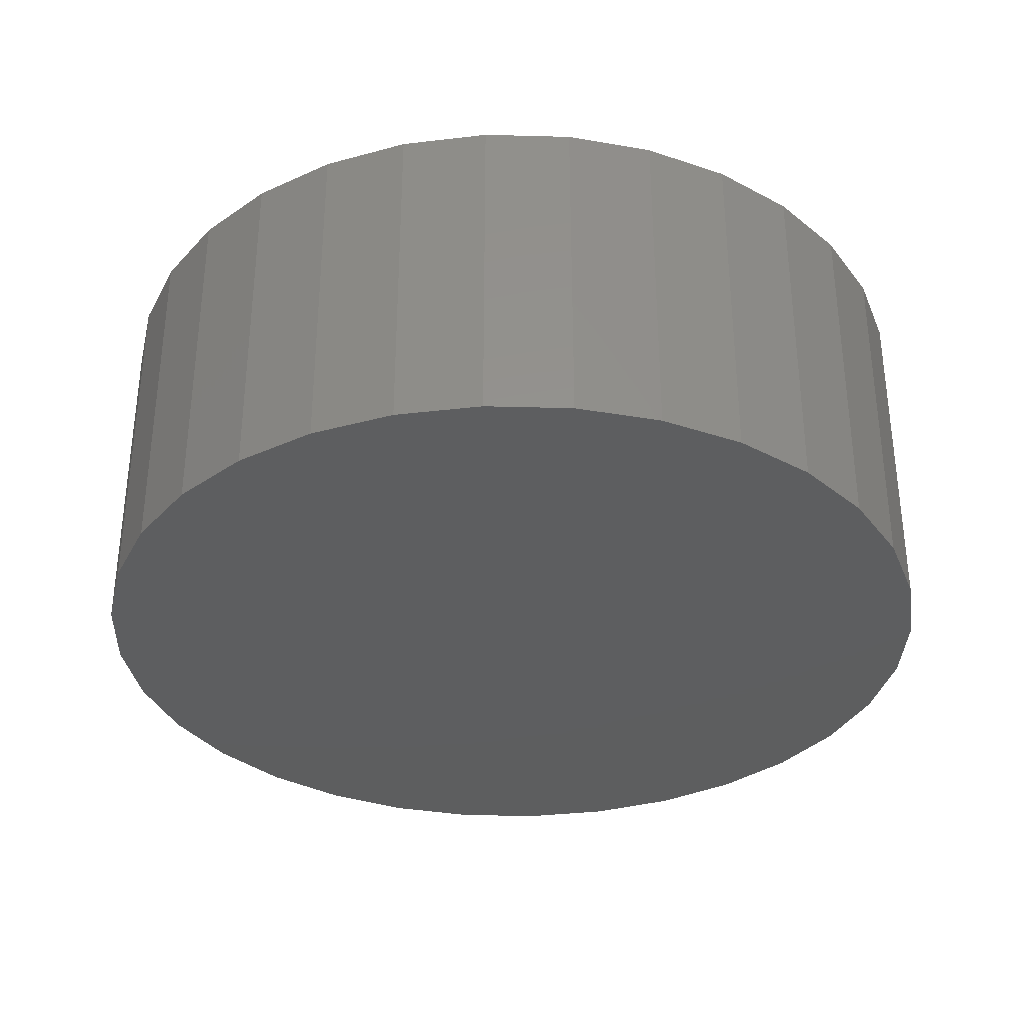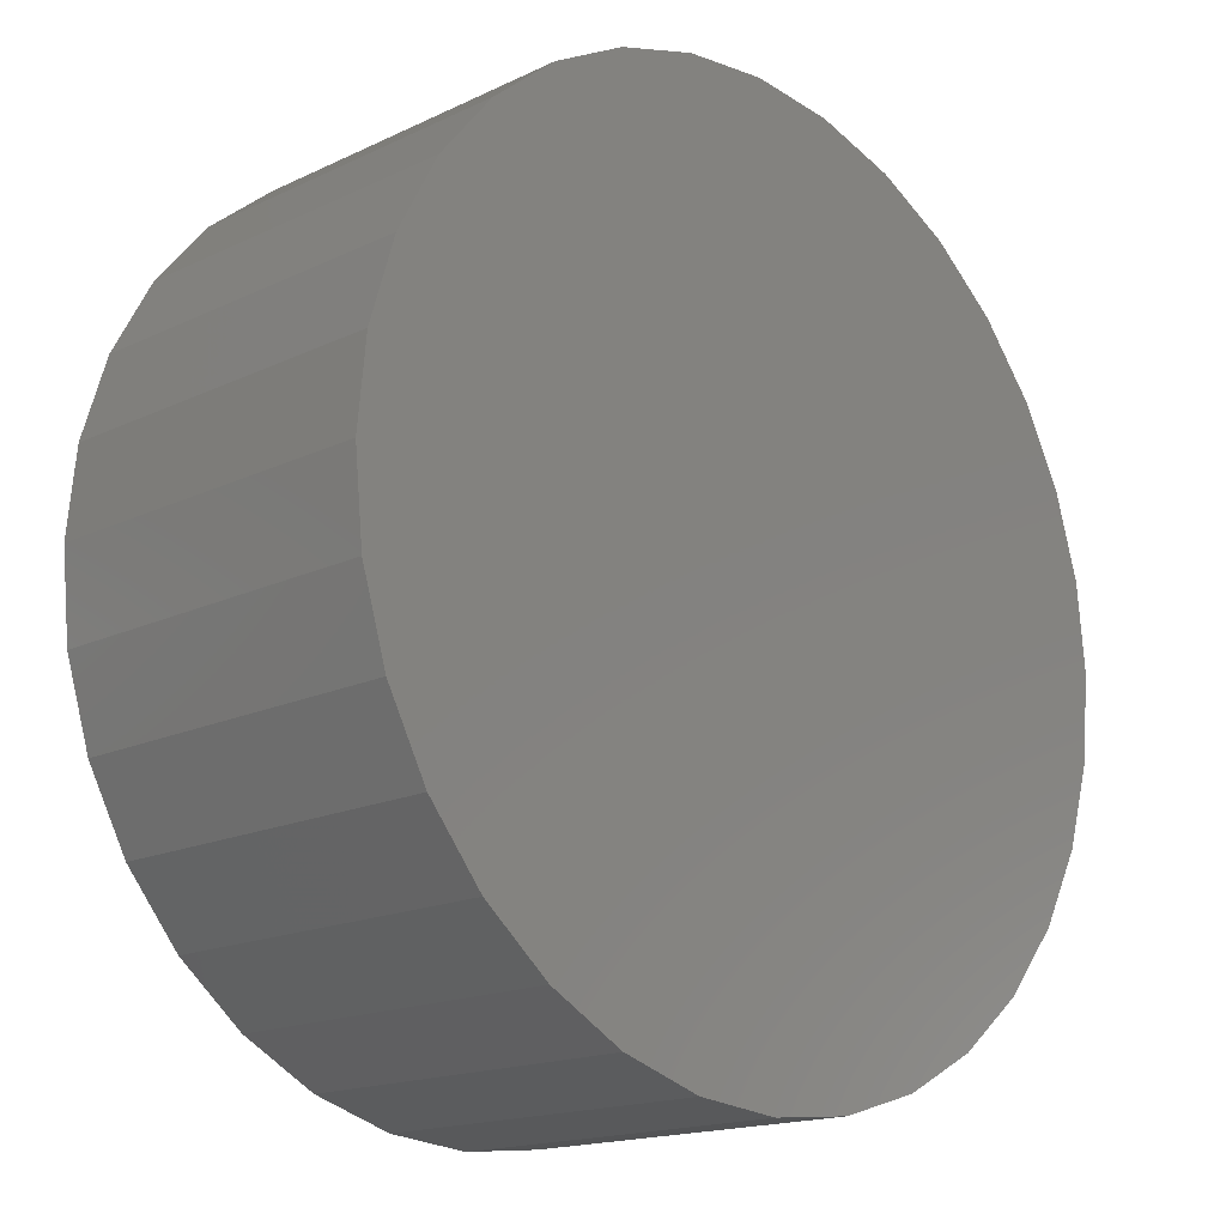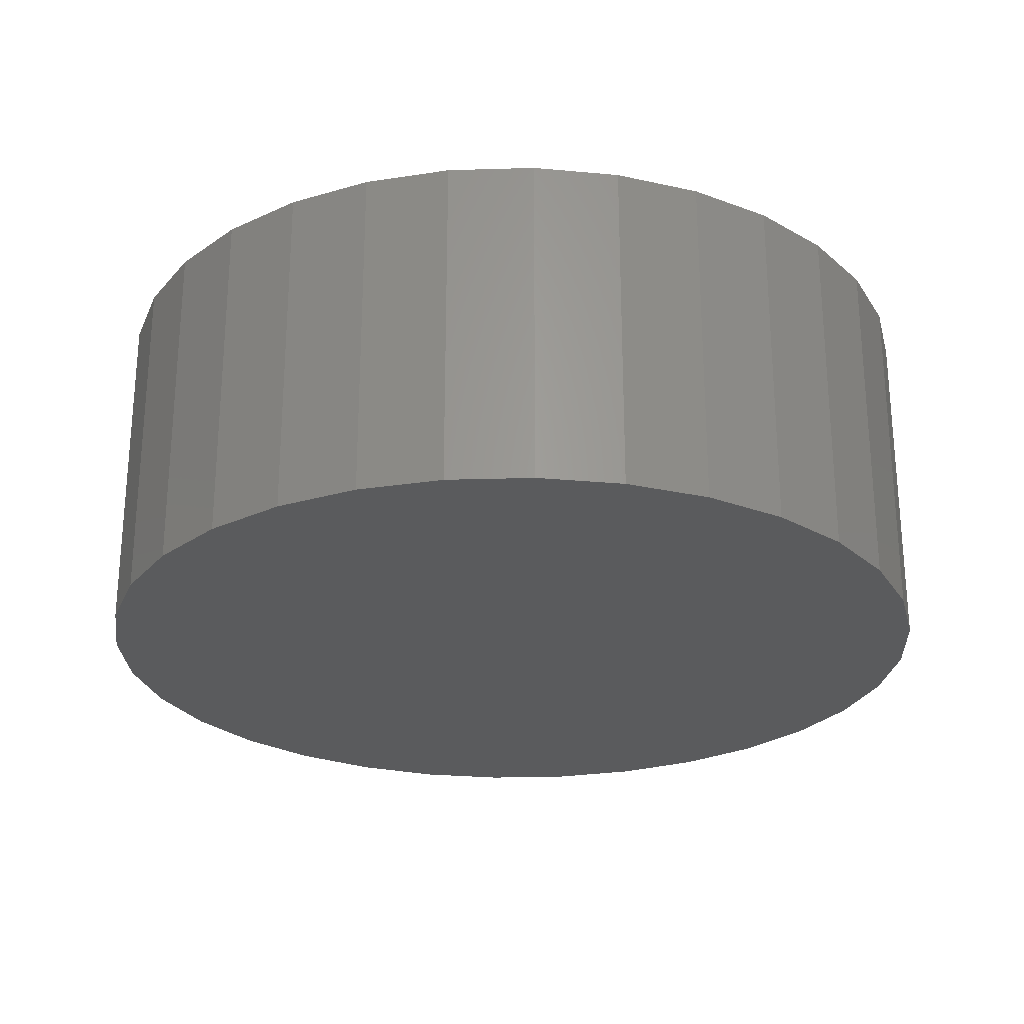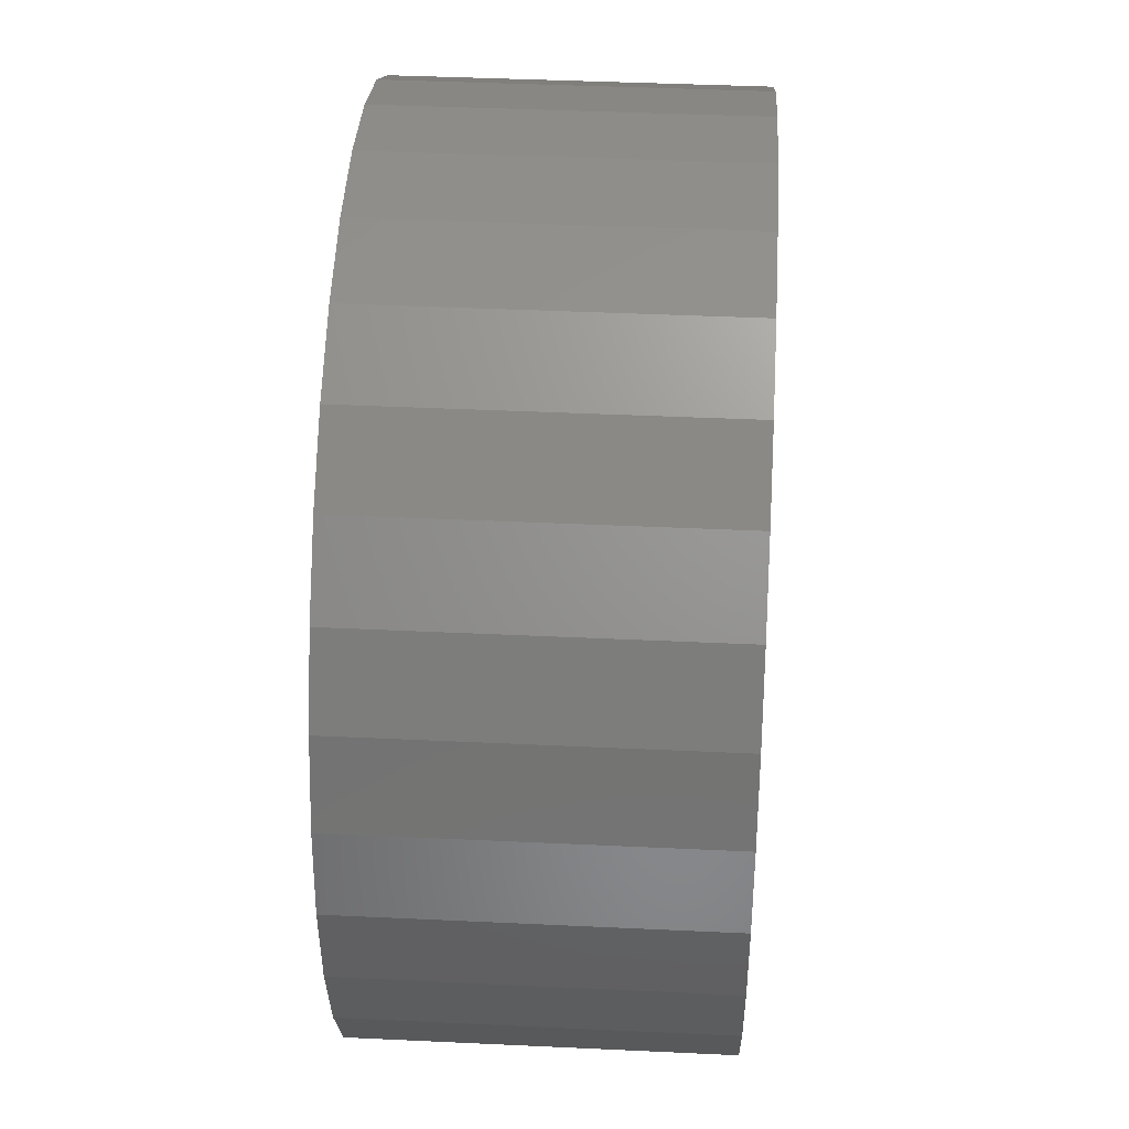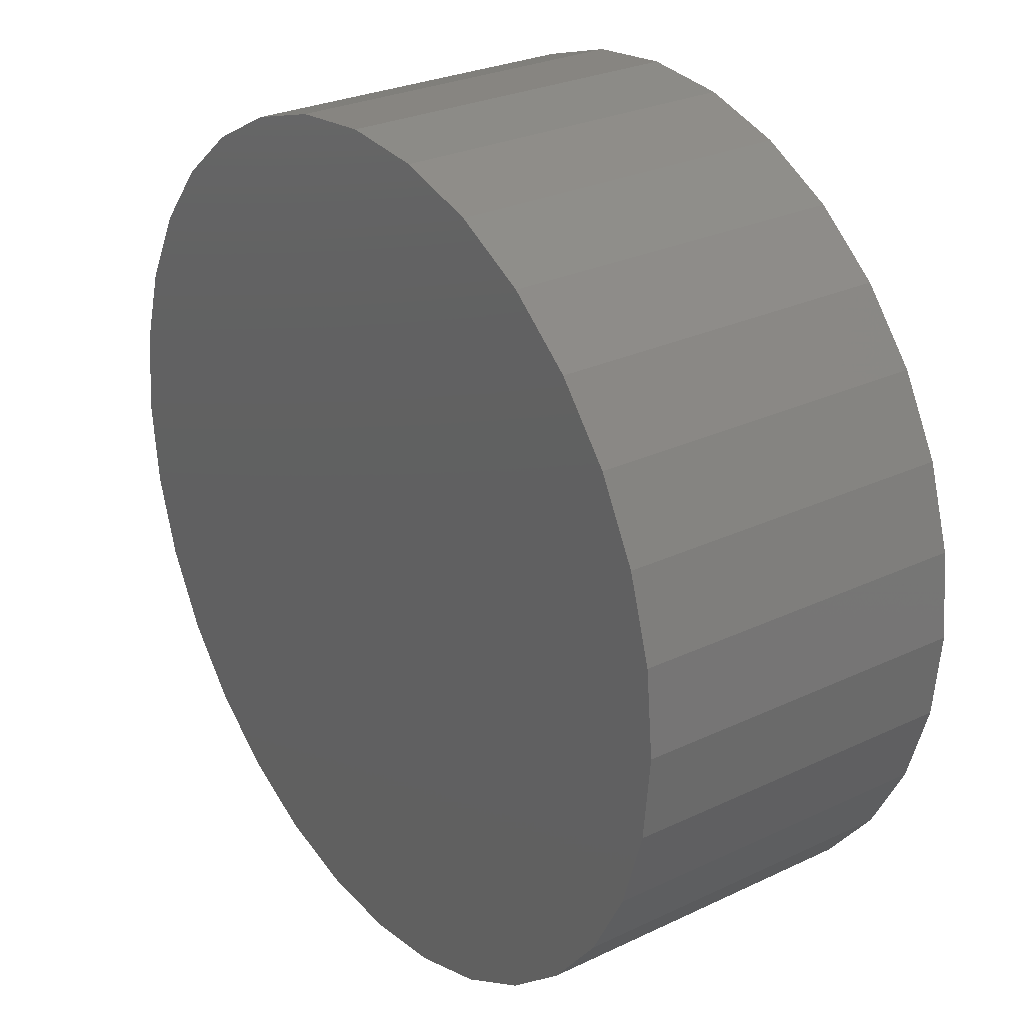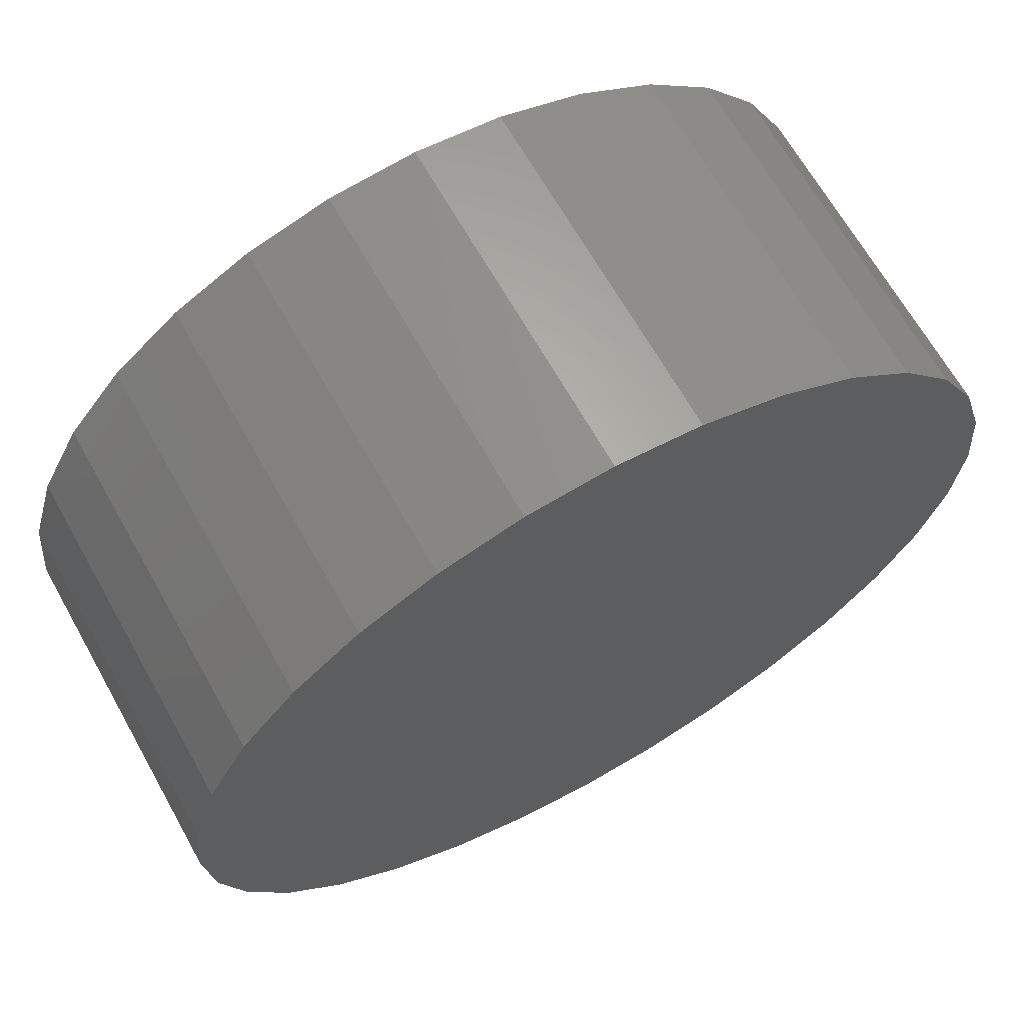
<metadata>
{"format":"stl","ext":"stl","renderer":"f3d","projection":"perspective","resolution":1024,"background":"white","views":[{"elev":-33.8,"azim":172.3,"up":"+Z"},{"elev":-16.5,"azim":-45.8,"up":"+Y"},{"elev":-25.5,"azim":165.9,"up":"+Z"},{"elev":40.9,"azim":93.3,"up":"+Y"},{"elev":27.4,"azim":53.9,"up":"+Y"},{"elev":66.3,"azim":150.7,"up":"+Y"}]}
</metadata>
<code>
# stl→obj: 64 verts, 124 faces
v 0.5214 0.3143 0.04688
v 0.5522 0.3143 0.04688
v 0.5368 0.3158 0.04688
v 0.5066 0.3098 0.04688
v 0.5671 0.3098 0.04688
v 0.493 0.3025 0.04688
v 0.5807 0.3025 0.04688
v 0.481 0.2927 0.04688
v 0.5927 0.2927 0.04688
v 0.5927 0.181 0.04688
v 0.493 0.1712 0.04688
v 0.5807 0.1712 0.04688
v 0.5066 0.1639 0.04688
v 0.5671 0.1639 0.04688
v 0.5214 0.1594 0.04688
v 0.5522 0.1594 0.04688
v 0.5368 0.1579 0.04688
v 0.6025 0.2807 0.04688
v 0.4712 0.2807 0.04688
v 0.6098 0.2671 0.04688
v 0.4639 0.2671 0.04688
v 0.6143 0.2522 0.04688
v 0.4594 0.2522 0.04688
v 0.6158 0.2368 0.04688
v 0.4579 0.2368 0.04688
v 0.6143 0.2214 0.04688
v 0.4594 0.2214 0.04688
v 0.6098 0.2066 0.04688
v 0.4639 0.2066 0.04688
v 0.6025 0.193 0.04688
v 0.4712 0.193 0.04688
v 0.481 0.181 0.04688
v 0.5368 0.3158 -0.01562
v 0.5522 0.3143 -0.01562
v 0.5214 0.3143 -0.01562
v 0.5066 0.3098 -0.01562
v 0.5671 0.3098 -0.01562
v 0.493 0.3025 -0.01562
v 0.5807 0.3025 -0.01562
v 0.481 0.2927 -0.01562
v 0.5927 0.2927 -0.01562
v 0.5807 0.1712 -0.01562
v 0.493 0.1712 -0.01562
v 0.5927 0.181 -0.01562
v 0.5066 0.1639 -0.01562
v 0.5671 0.1639 -0.01562
v 0.5214 0.1594 -0.01562
v 0.5522 0.1594 -0.01562
v 0.5368 0.1579 -0.01562
v 0.481 0.181 -0.01562
v 0.4712 0.193 -0.01562
v 0.6025 0.193 -0.01562
v 0.4639 0.2066 -0.01562
v 0.6098 0.2066 -0.01562
v 0.4594 0.2214 -0.01562
v 0.6143 0.2214 -0.01562
v 0.4579 0.2368 -0.01562
v 0.6158 0.2368 -0.01562
v 0.4594 0.2522 -0.01562
v 0.6143 0.2522 -0.01562
v 0.4639 0.2671 -0.01562
v 0.6098 0.2671 -0.01562
v 0.4712 0.2807 -0.01562
v 0.6025 0.2807 -0.01562
f 1 2 3
f 2 1 4
f 2 4 5
f 5 4 6
f 5 6 7
f 7 6 8
f 7 8 9
f 10 11 12
f 12 11 13
f 12 13 14
f 14 13 15
f 14 15 16
f 16 15 17
f 9 8 18
f 18 8 19
f 18 19 20
f 20 19 21
f 20 21 22
f 22 21 23
f 22 23 24
f 24 23 25
f 24 25 26
f 26 25 27
f 26 27 28
f 28 27 29
f 28 29 30
f 30 29 31
f 30 31 10
f 10 31 32
f 10 32 11
f 33 34 35
f 36 35 34
f 37 36 34
f 38 36 37
f 39 38 37
f 40 38 39
f 41 40 39
f 42 43 44
f 45 43 42
f 46 45 42
f 47 45 46
f 48 47 46
f 49 47 48
f 43 50 44
f 44 50 51
f 44 51 52
f 52 51 53
f 52 53 54
f 54 53 55
f 54 55 56
f 56 55 57
f 56 57 58
f 58 57 59
f 58 59 60
f 60 59 61
f 60 61 62
f 62 61 63
f 62 63 64
f 64 63 40
f 64 40 41
f 58 24 56
f 56 24 26
f 56 26 54
f 54 26 28
f 54 28 52
f 52 28 30
f 52 30 44
f 44 30 10
f 44 10 42
f 42 10 12
f 42 12 46
f 46 12 14
f 46 14 48
f 48 14 16
f 48 16 49
f 49 16 17
f 49 17 47
f 47 17 15
f 47 15 45
f 45 15 13
f 45 13 43
f 43 13 11
f 43 11 50
f 50 11 32
f 50 32 51
f 51 32 31
f 51 31 53
f 53 31 29
f 53 29 55
f 55 29 27
f 55 27 57
f 57 27 25
f 57 25 59
f 59 25 23
f 59 23 61
f 61 23 21
f 61 21 63
f 63 21 19
f 63 19 40
f 40 19 8
f 40 8 38
f 38 8 6
f 38 6 36
f 36 6 4
f 36 4 35
f 35 4 1
f 35 1 33
f 33 1 3
f 33 3 34
f 34 3 2
f 34 2 37
f 37 2 5
f 37 5 39
f 39 5 7
f 39 7 41
f 41 7 9
f 41 9 64
f 64 9 18
f 64 18 62
f 62 18 20
f 62 20 60
f 60 20 22
f 60 22 58
f 58 22 24

</code>
